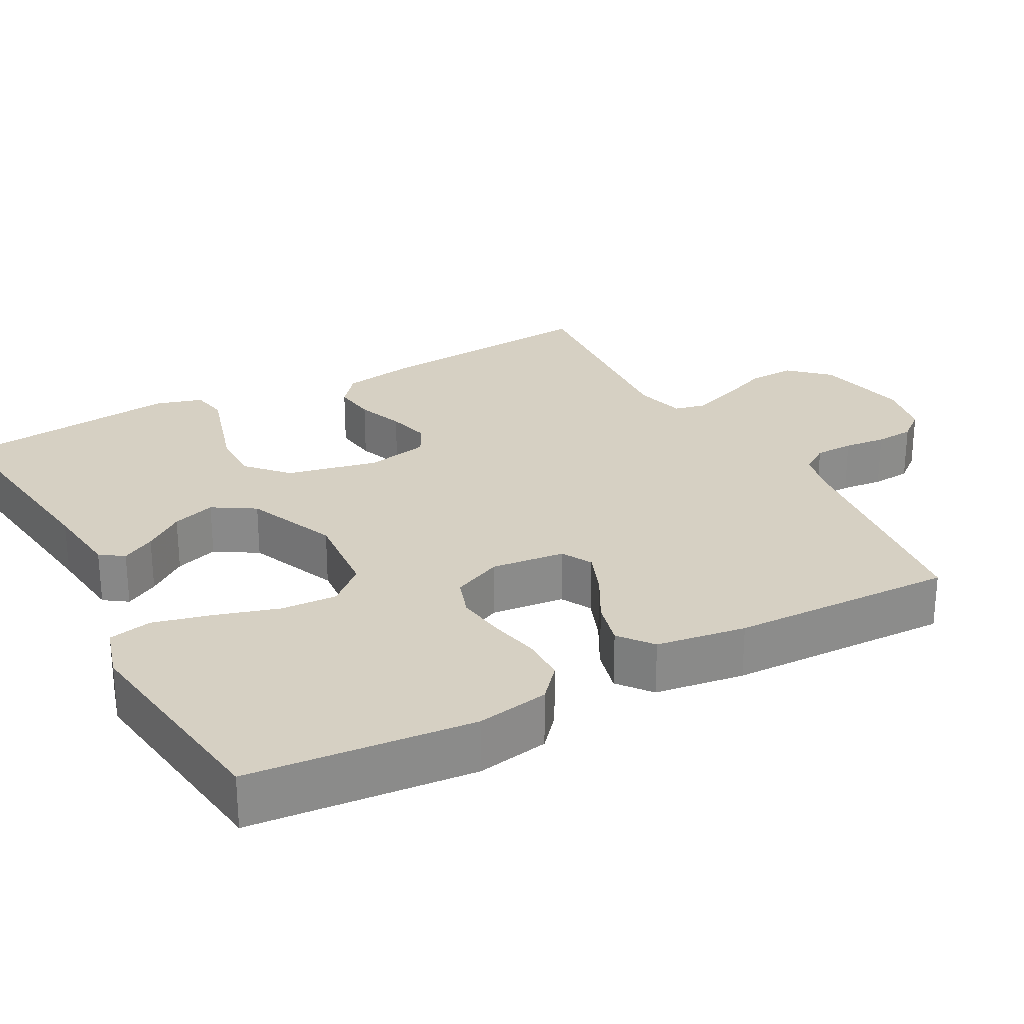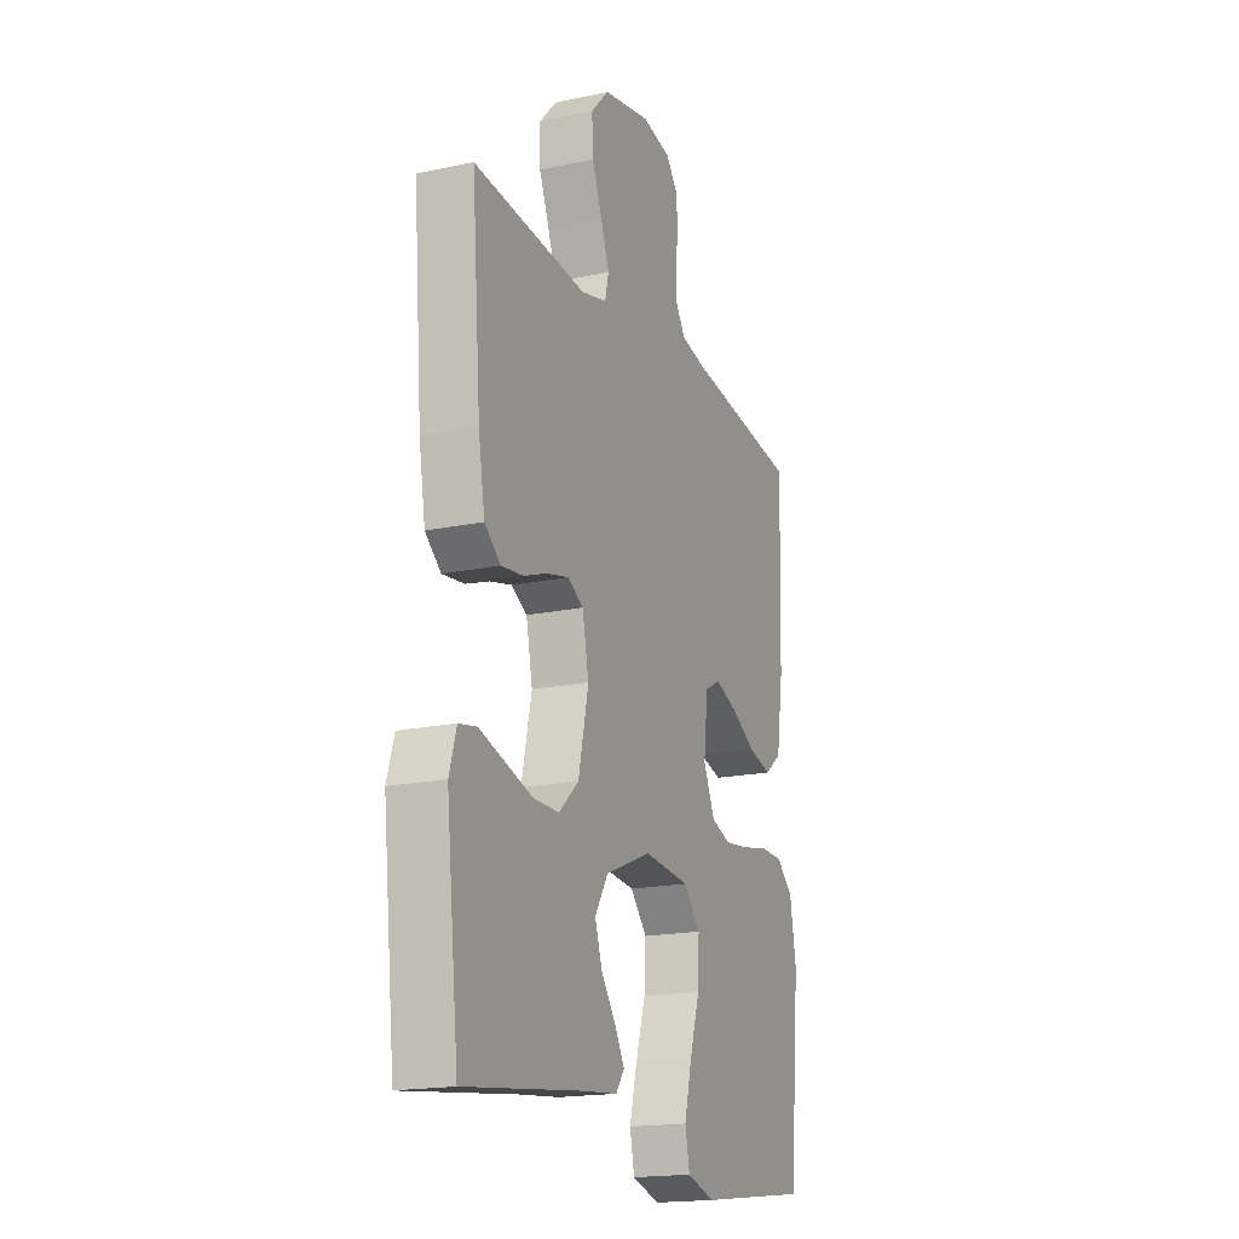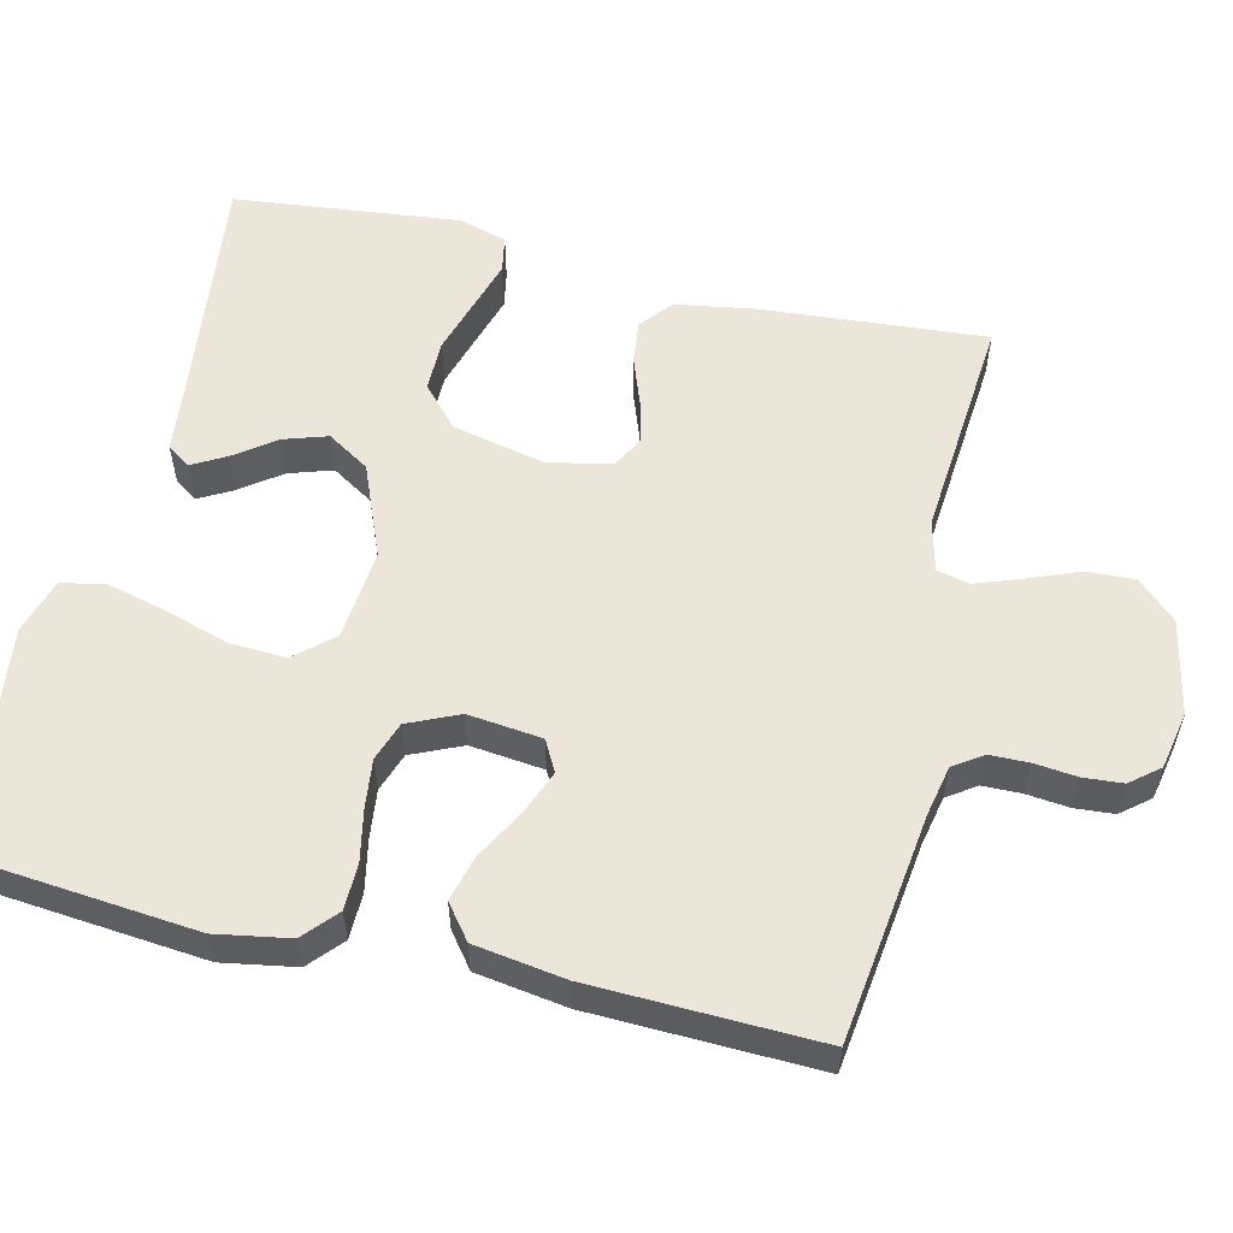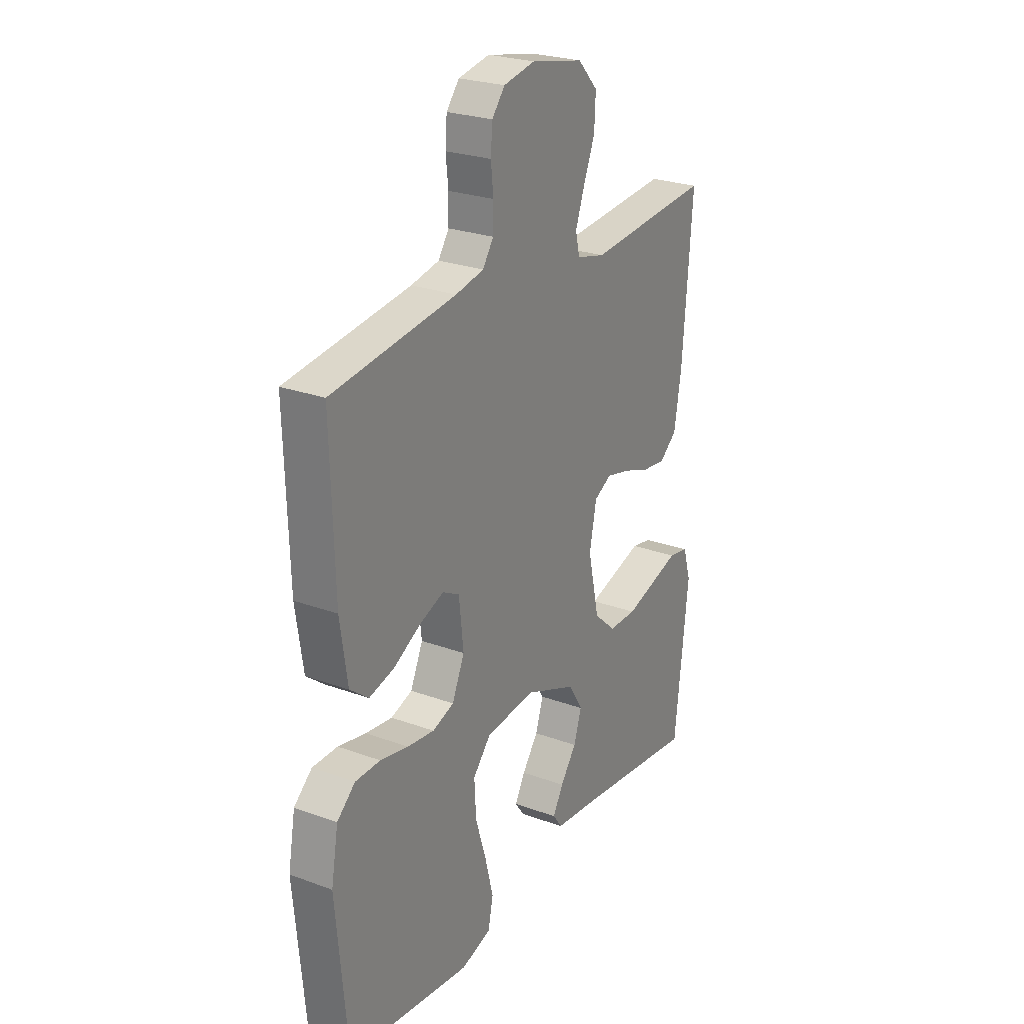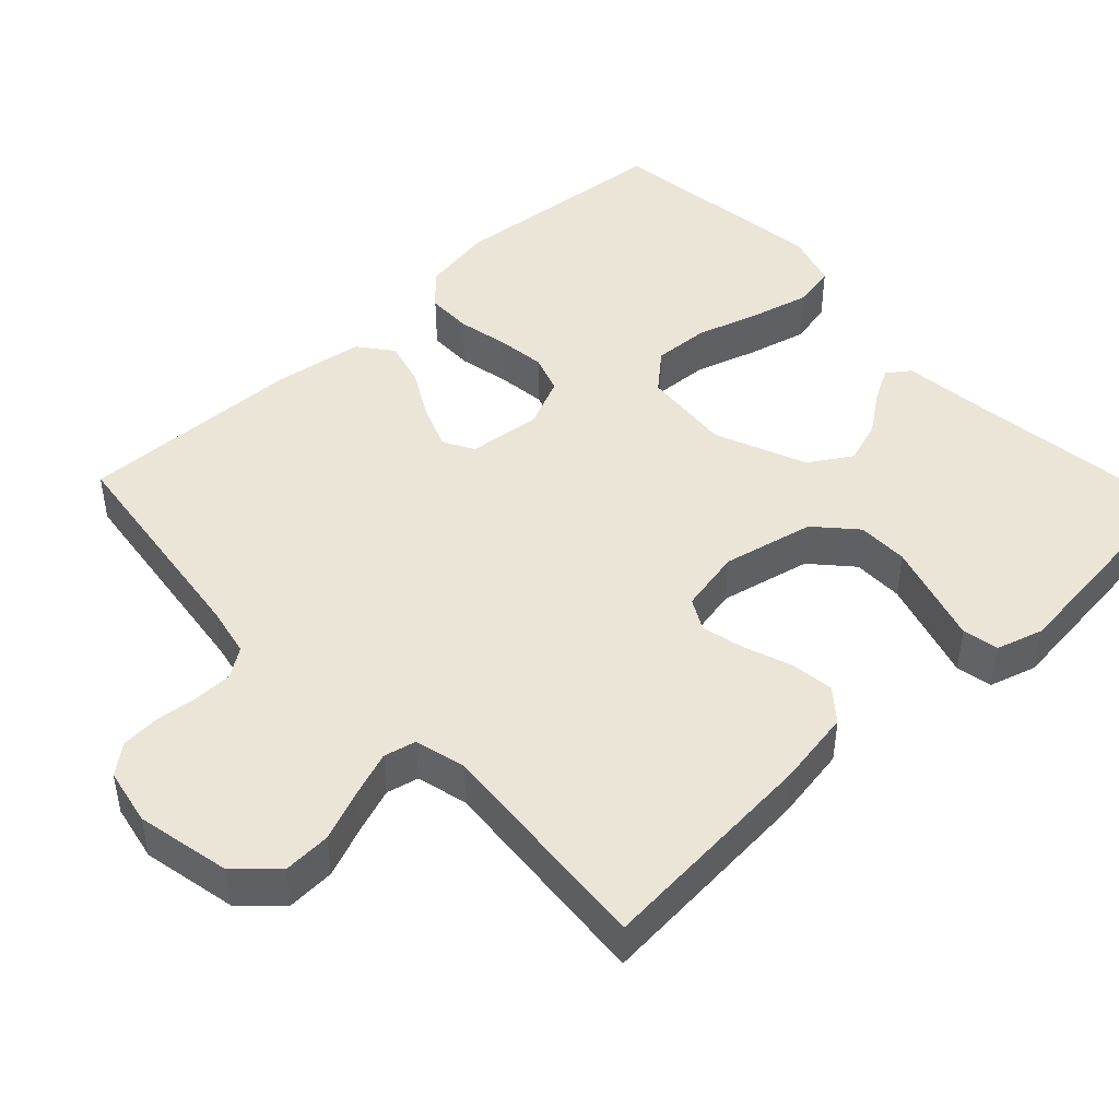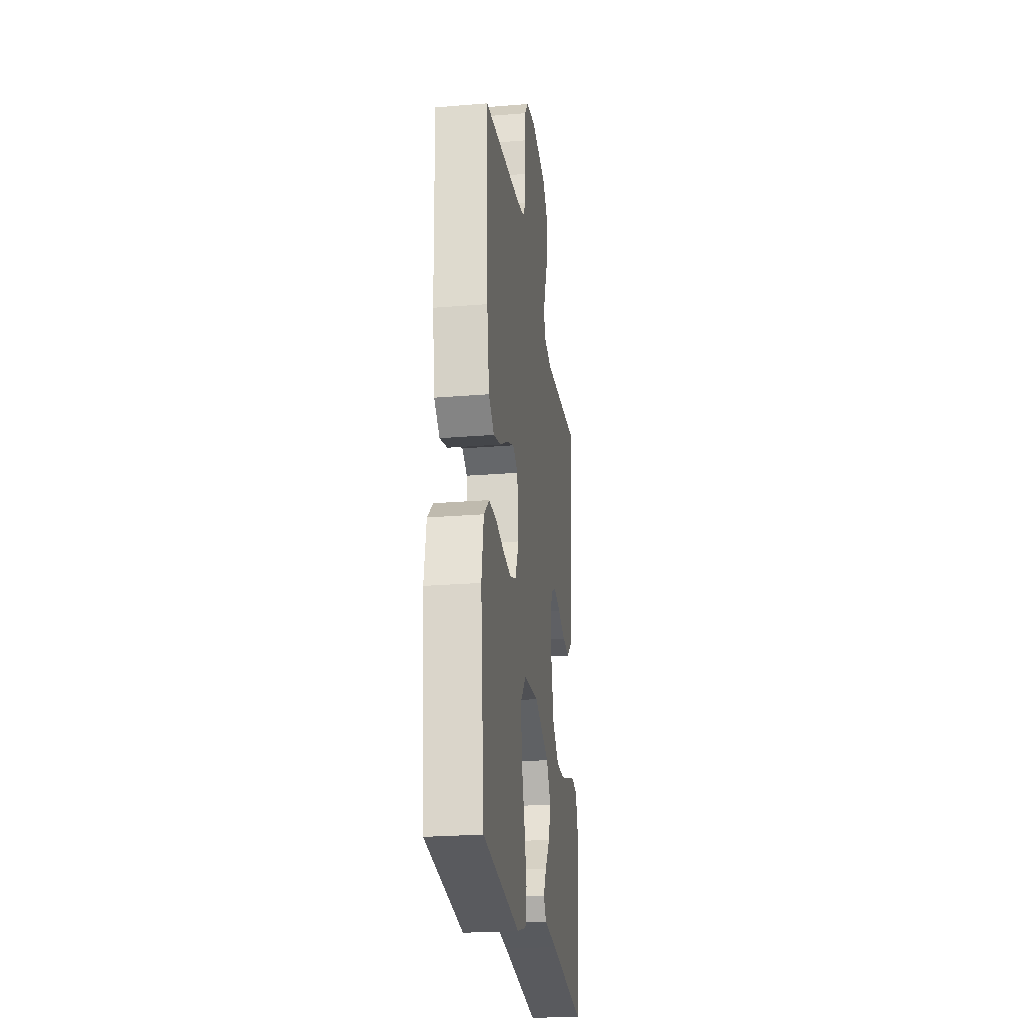
<metadata>
{"format":"obj","ext":"obj","renderer":"f3d","projection":"perspective","resolution":1024,"background":"white","views":[{"elev":26.5,"azim":-118.7,"up":"+Y"},{"elev":-18.2,"azim":112.5,"up":"+Z"},{"elev":56.4,"azim":-76.6,"up":"+Y"},{"elev":25.4,"azim":-59.4,"up":"+Z"},{"elev":45.9,"azim":46.8,"up":"+Y"},{"elev":-24.4,"azim":-82.3,"up":"+Z"}]}
</metadata>
<code>
v -0.5 0.07 -0.5
v -0.528 0.07 -0.2
v -0.511 0.07 -0.103
v -0.467 0.07 -0.064
v -0.406 0.07 -0.063
v -0.338 0.07 -0.077
v -0.273 0.07 -0.085
v -0.221 0.07 -0.067
v -0.191 0.07 0
v -0.202 0.07 0.098
v -0.243 0.07 0.12
v -0.302 0.07 0.097
v -0.367 0.07 0.061
v -0.428 0.07 0.045
v -0.473 0.07 0.08
v -0.491 0.07 0.2
v -0.5 0.07 0.5
v -0.2 0.07 0.539
v -0.132 0.07 0.553
v -0.106 0.07 0.591
v -0.105 0.07 0.643
v -0.111 0.07 0.699
v -0.107 0.07 0.751
v -0.076 0.07 0.789
v 0 0.07 0.804
v 0.126 0.07 0.778
v 0.174 0.07 0.727
v 0.171 0.07 0.663
v 0.144 0.07 0.596
v 0.122 0.07 0.535
v 0.132 0.07 0.492
v 0.2 0.07 0.475
v 0.5 0.07 0.5
v 0.476 0.07 0.2
v 0.459 0.07 0.098
v 0.417 0.07 0.063
v 0.359 0.07 0.07
v 0.296 0.07 0.093
v 0.238 0.07 0.107
v 0.196 0.07 0.084
v 0.179 0.07 0
v 0.206 0.07 -0.122
v 0.259 0.07 -0.17
v 0.327 0.07 -0.17
v 0.4 0.07 -0.148
v 0.466 0.07 -0.128
v 0.514 0.07 -0.137
v 0.533 0.07 -0.2
v 0.5 0.07 -0.5
v 0.2 0.07 -0.463
v 0.096 0.07 -0.452
v 0.074 0.07 -0.421
v 0.099 0.07 -0.376
v 0.138 0.07 -0.323
v 0.157 0.07 -0.265
v 0.122 0.07 -0.209
v 0 0.07 -0.159
v -0.121 0.07 -0.17
v -0.165 0.07 -0.22
v -0.161 0.07 -0.295
v -0.135 0.07 -0.379
v -0.115 0.07 -0.458
v -0.127 0.07 -0.516
v -0.2 0.07 -0.538
v -0.5 0 -0.5
v -0.528 0 -0.2
v -0.511 0 -0.103
v -0.467 0 -0.064
v -0.406 0 -0.063
v -0.338 0 -0.077
v -0.273 0 -0.085
v -0.221 0 -0.067
v -0.191 0 0
v -0.202 0 0.098
v -0.243 0 0.12
v -0.302 0 0.097
v -0.367 0 0.061
v -0.428 0 0.045
v -0.473 0 0.08
v -0.491 0 0.2
v -0.5 0 0.5
v -0.2 0 0.539
v -0.132 0 0.553
v -0.106 0 0.591
v -0.105 0 0.643
v -0.111 0 0.699
v -0.107 0 0.751
v -0.076 0 0.789
v 0 0 0.804
v 0.126 0 0.778
v 0.174 0 0.727
v 0.171 0 0.663
v 0.144 0 0.596
v 0.122 0 0.535
v 0.132 0 0.492
v 0.2 0 0.475
v 0.5 0 0.5
v 0.476 0 0.2
v 0.459 0 0.098
v 0.417 0 0.063
v 0.359 0 0.07
v 0.296 0 0.093
v 0.238 0 0.107
v 0.196 0 0.084
v 0.179 0 0
v 0.206 0 -0.122
v 0.259 0 -0.17
v 0.327 0 -0.17
v 0.4 0 -0.148
v 0.466 0 -0.128
v 0.514 0 -0.137
v 0.533 0 -0.2
v 0.5 0 -0.5
v 0.2 0 -0.463
v 0.096 0 -0.452
v 0.074 0 -0.421
v 0.099 0 -0.376
v 0.138 0 -0.323
v 0.157 0 -0.265
v 0.122 0 -0.209
v 0 0 -0.159
v -0.121 0 -0.17
v -0.165 0 -0.22
v -0.161 0 -0.295
v -0.135 0 -0.379
v -0.115 0 -0.458
v -0.127 0 -0.516
v -0.2 0 -0.538
f 4 5 6
f 3 4 6
f 2 3 6
f 1 2 6
f 64 1 6
f 63 64 6
f 62 63 6
f 61 62 6
f 60 61 6
f 59 60 6 7
f 58 59 7 8
f 57 58 8 9
f 56 57 9 10
f 52 53 54
f 51 52 54
f 50 51 54
f 50 54 55
f 49 50 55
f 48 49 55
f 47 48 55
f 46 47 55
f 45 46 55
f 44 45 55
f 43 44 55 56
f 36 37 38
f 35 36 38
f 34 35 38
f 33 34 38
f 32 33 38
f 31 32 38 39
f 27 28 29
f 26 27 29
f 25 26 29
f 24 25 29
f 23 24 29
f 22 23 29
f 21 22 29
f 20 21 29 30
f 19 20 30 31
f 16 17 18
f 15 16 18
f 14 15 18
f 13 14 18
f 12 13 18
f 18 19 31
f 12 18 31
f 11 12 31
f 42 43 56 10
f 31 39 40
f 11 31 40
f 10 11 40
f 10 40 41
f 10 41 42
f 70 69 68
f 70 68 67
f 70 67 66
f 70 66 65
f 70 65 128
f 70 128 127
f 70 127 126
f 70 126 125
f 70 125 124
f 71 70 124 123
f 72 71 123 122
f 73 72 122 121
f 74 73 121 120
f 118 117 116
f 118 116 115
f 118 115 114
f 119 118 114
f 119 114 113
f 119 113 112
f 119 112 111
f 119 111 110
f 119 110 109
f 119 109 108
f 120 119 108 107
f 102 101 100
f 102 100 99
f 102 99 98
f 102 98 97
f 102 97 96
f 103 102 96 95
f 93 92 91
f 93 91 90
f 93 90 89
f 93 89 88
f 93 88 87
f 93 87 86
f 93 86 85
f 94 93 85 84
f 95 94 84 83
f 82 81 80
f 82 80 79
f 82 79 78
f 82 78 77
f 82 77 76
f 95 83 82
f 95 82 76
f 95 76 75
f 74 120 107 106
f 104 103 95
f 104 95 75
f 104 75 74
f 105 104 74
f 106 105 74
f 1 65 66 2
f 2 66 67 3
f 3 67 68 4
f 4 68 69 5
f 5 69 70 6
f 6 70 71 7
f 7 71 72 8
f 8 72 73 9
f 9 73 74 10
f 10 74 75 11
f 11 75 76 12
f 12 76 77 13
f 13 77 78 14
f 14 78 79 15
f 15 79 80 16
f 16 80 81 17
f 17 81 82 18
f 18 82 83 19
f 19 83 84 20
f 20 84 85 21
f 21 85 86 22
f 22 86 87 23
f 23 87 88 24
f 24 88 89 25
f 25 89 90 26
f 26 90 91 27
f 27 91 92 28
f 28 92 93 29
f 29 93 94 30
f 30 94 95 31
f 31 95 96 32
f 32 96 97 33
f 33 97 98 34
f 34 98 99 35
f 35 99 100 36
f 36 100 101 37
f 37 101 102 38
f 38 102 103 39
f 39 103 104 40
f 40 104 105 41
f 41 105 106 42
f 42 106 107 43
f 43 107 108 44
f 44 108 109 45
f 45 109 110 46
f 46 110 111 47
f 47 111 112 48
f 48 112 113 49
f 49 113 114 50
f 50 114 115 51
f 51 115 116 52
f 52 116 117 53
f 53 117 118 54
f 54 118 119 55
f 55 119 120 56
f 56 120 121 57
f 57 121 122 58
f 58 122 123 59
f 59 123 124 60
f 60 124 125 61
f 61 125 126 62
f 62 126 127 63
f 63 127 128 64
f 64 128 65 1

</code>
